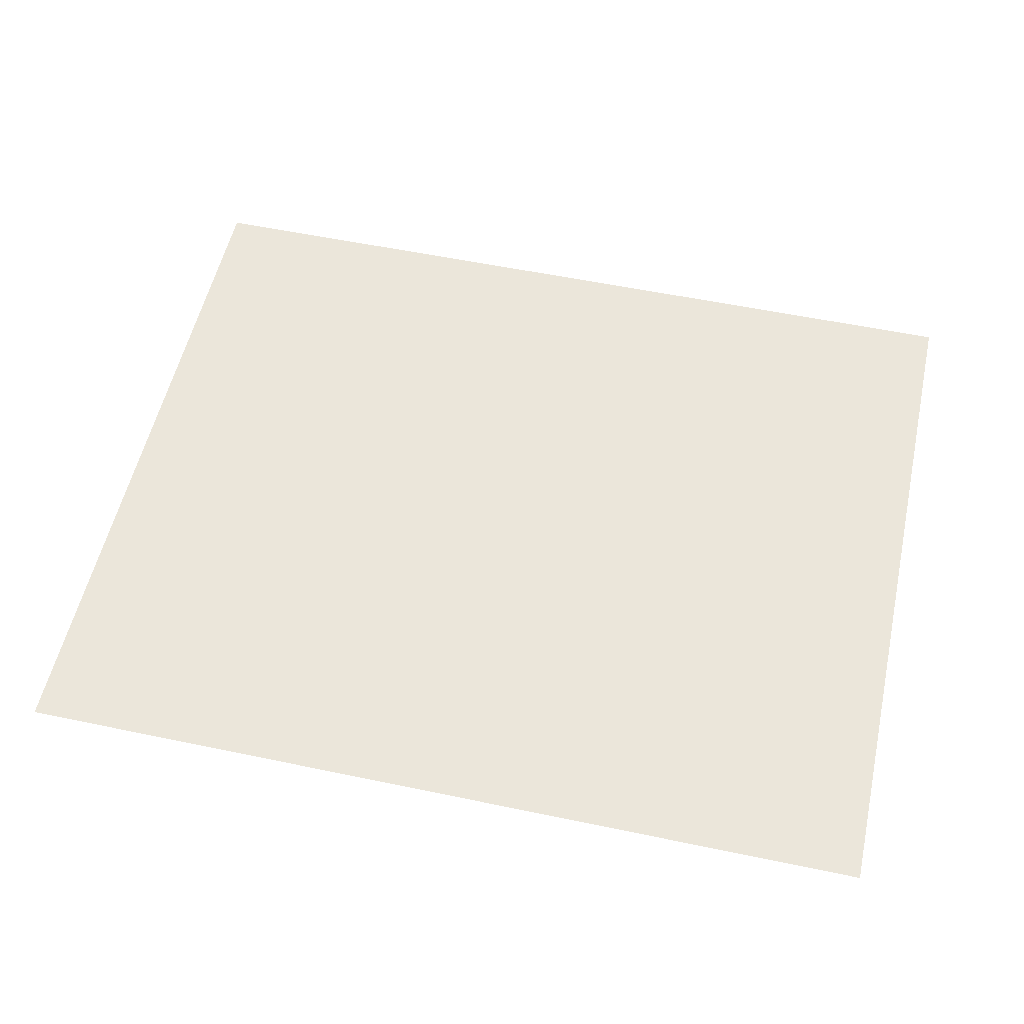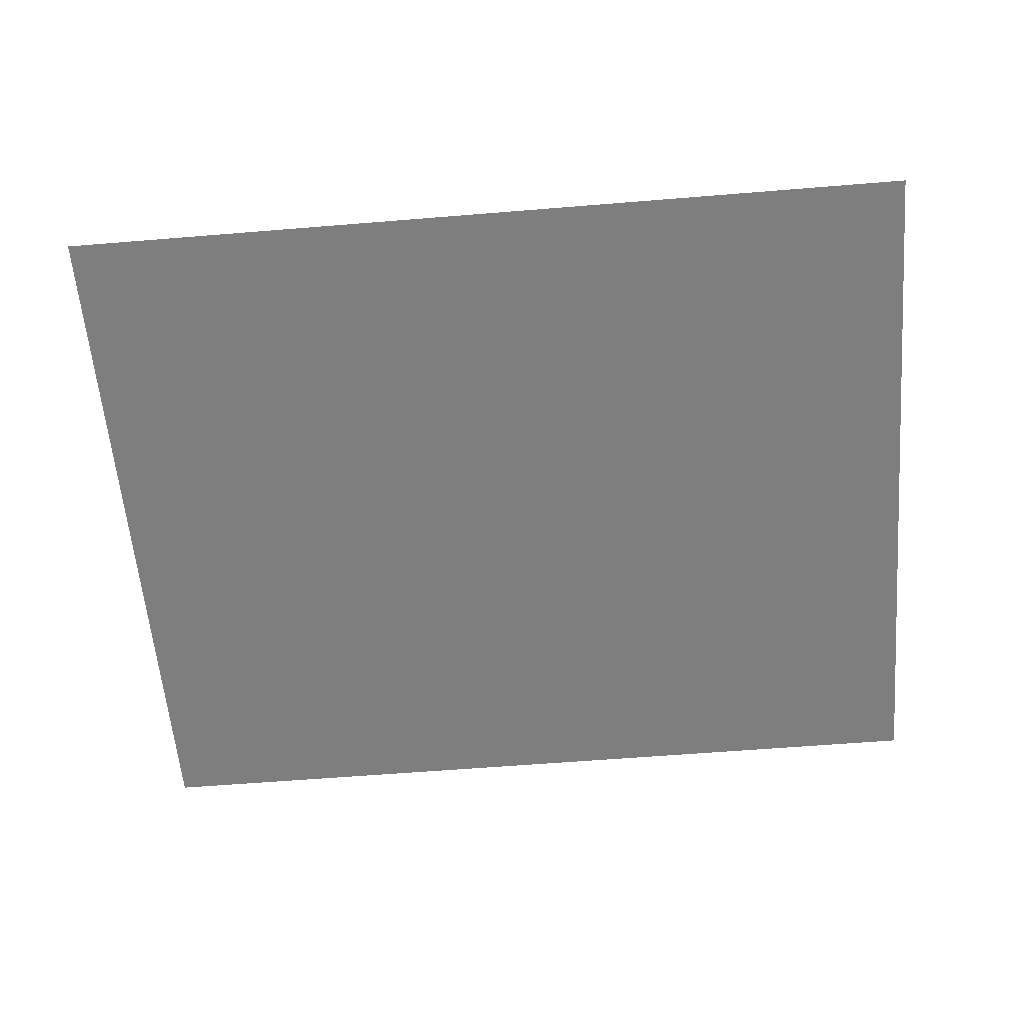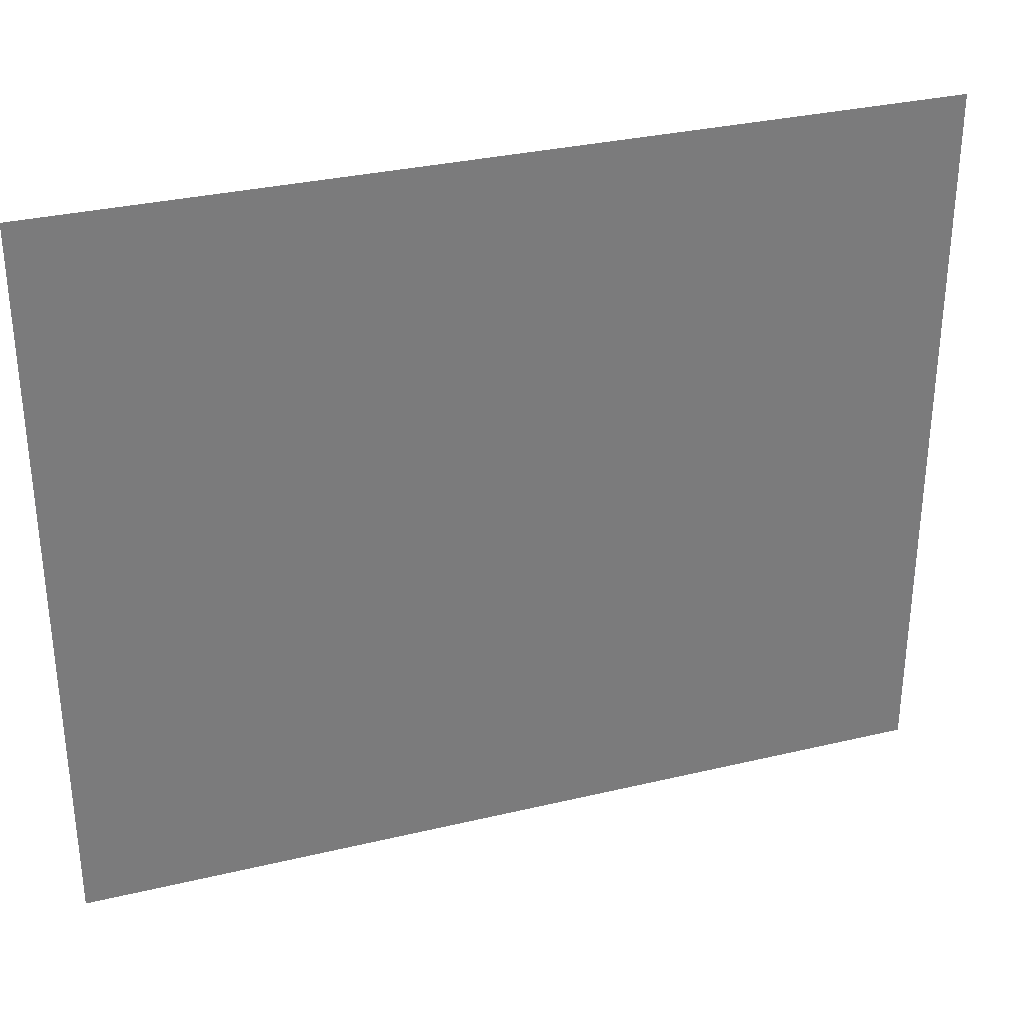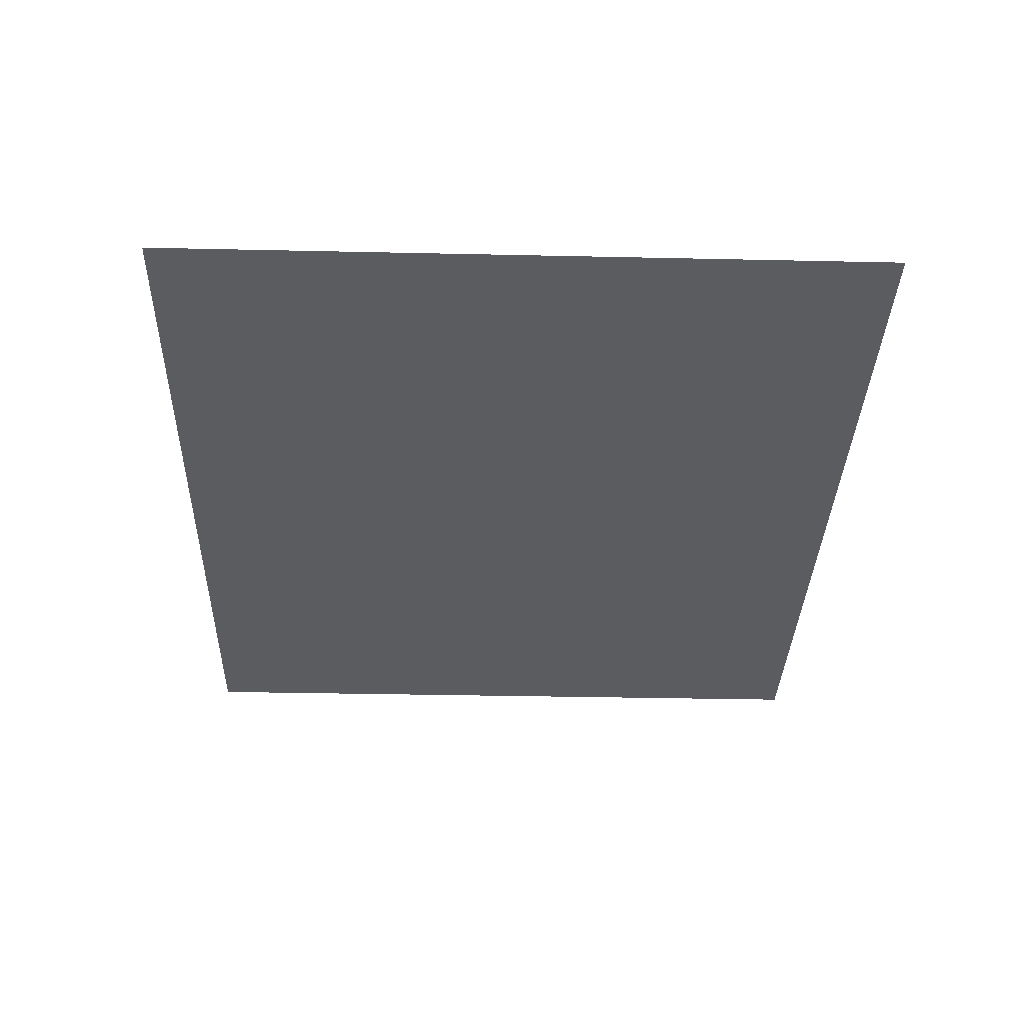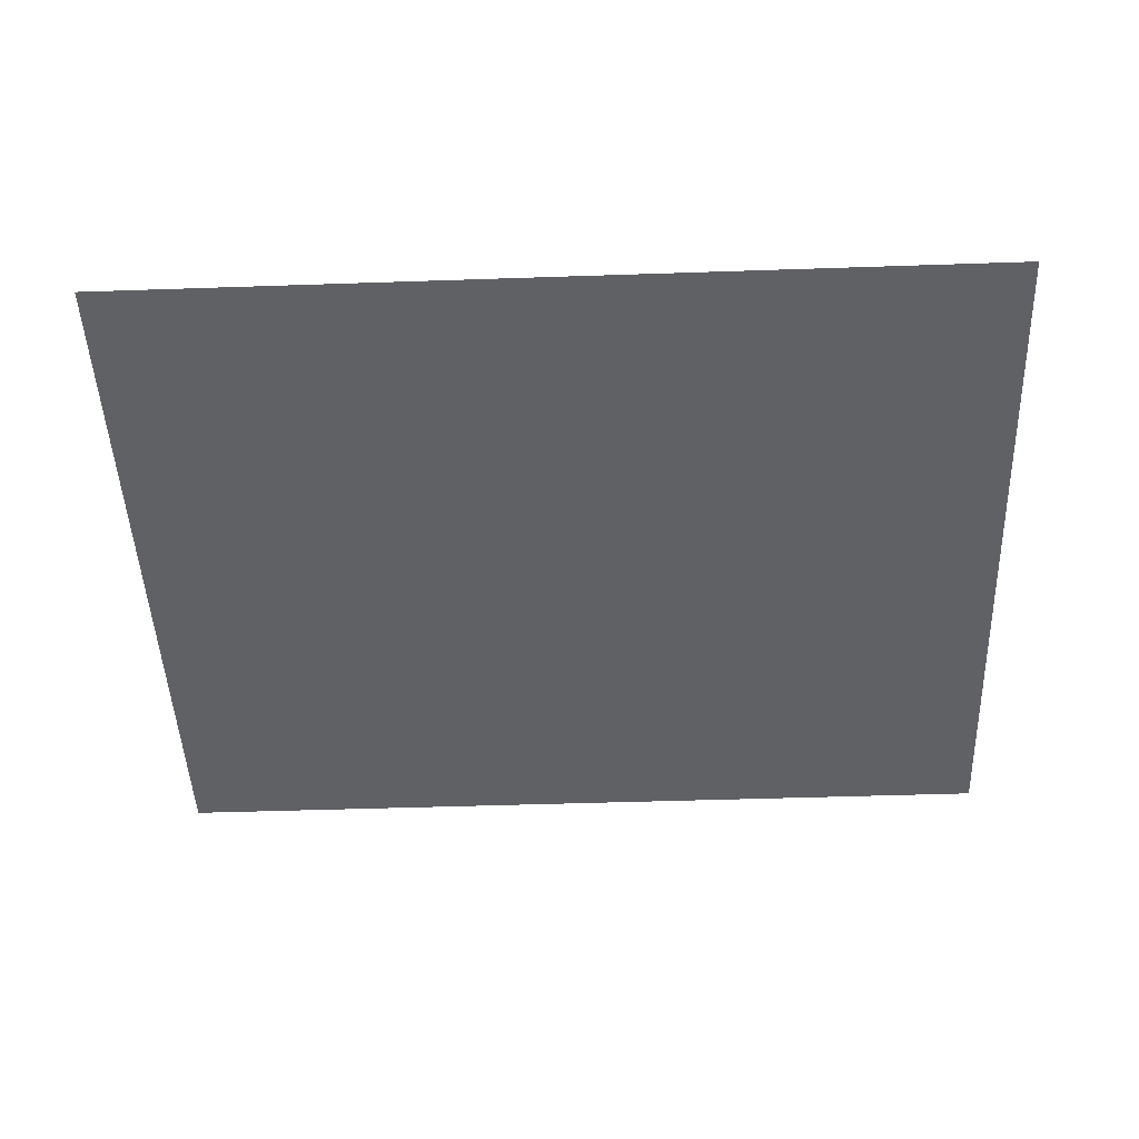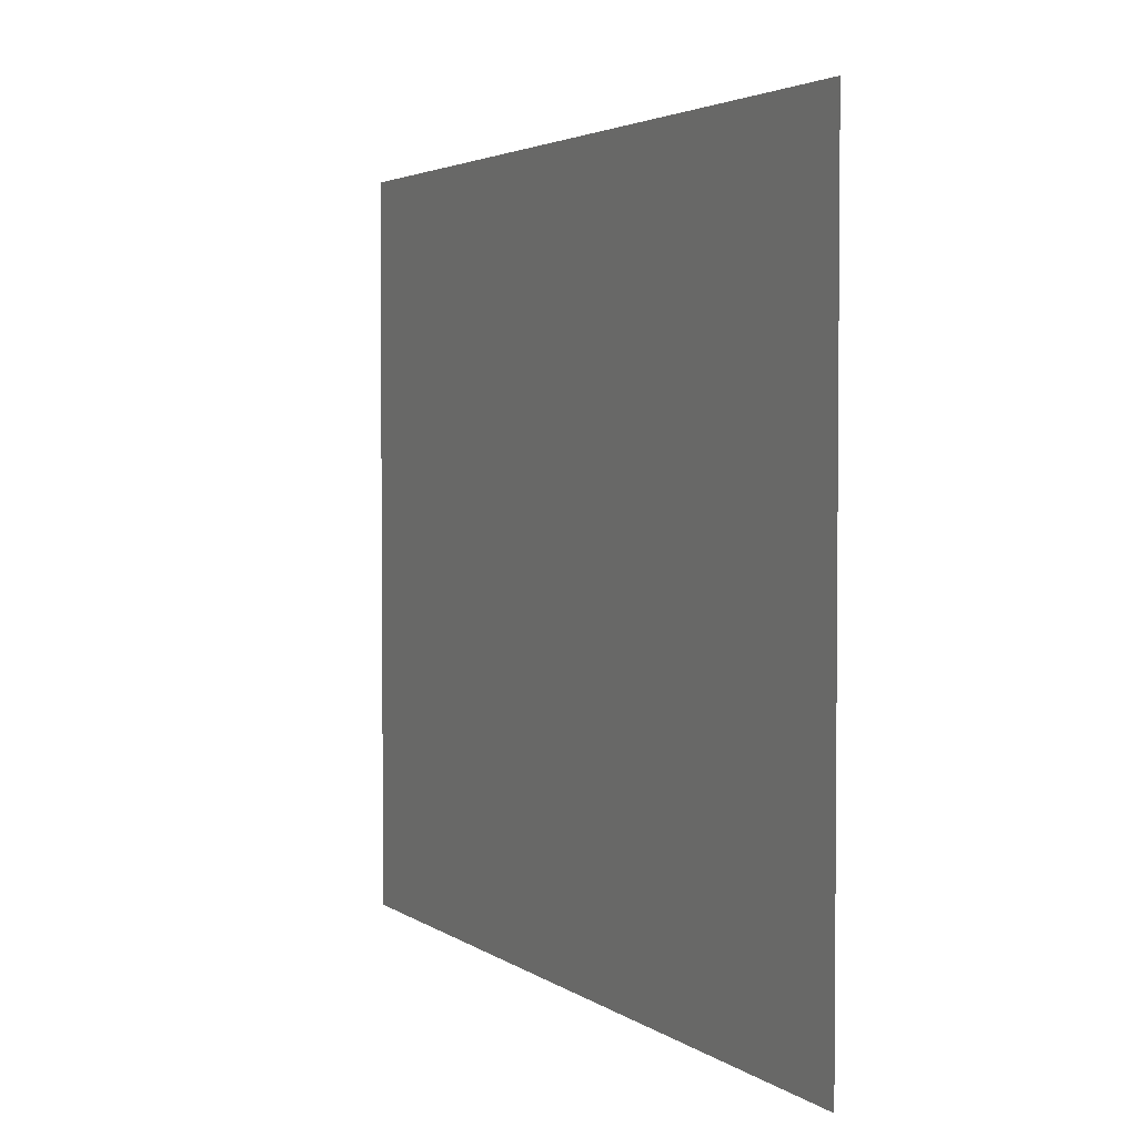
<metadata>
{"format":"obj","ext":"obj","renderer":"f3d","projection":"perspective","resolution":1024,"background":"white","views":[{"elev":55.0,"azim":12.5,"up":"+Y"},{"elev":-59.4,"azim":4.8,"up":"+Y"},{"elev":31.8,"azim":-18.6,"up":"+Z"},{"elev":-33.8,"azim":-91.7,"up":"+Y"},{"elev":-47.2,"azim":-177.8,"up":"+Y"},{"elev":3.2,"azim":64.7,"up":"+Z"}]}
</metadata>
<code>
o BT_8_1/BT_8/mesh2/mesh2-geometry#mesh2-geometry
v 0.4495 -0.5814 0.3495
v -0.4494 -0.5814 -0.3938
v -0.4494 -0.5814 0.3495
v 0.4495 -0.5814 -0.3938
f 1 2 3
f 2 1 4
f 3 2 1
f 4 1 2

</code>
